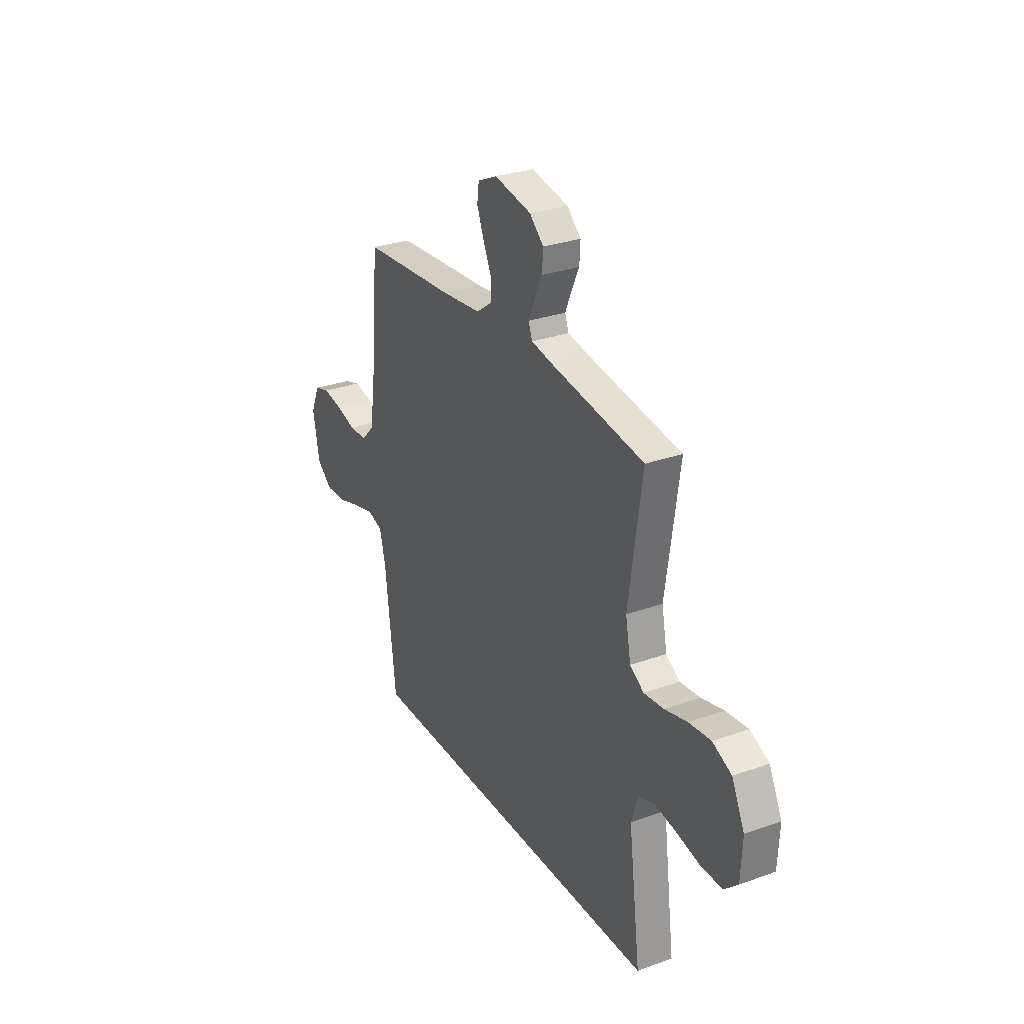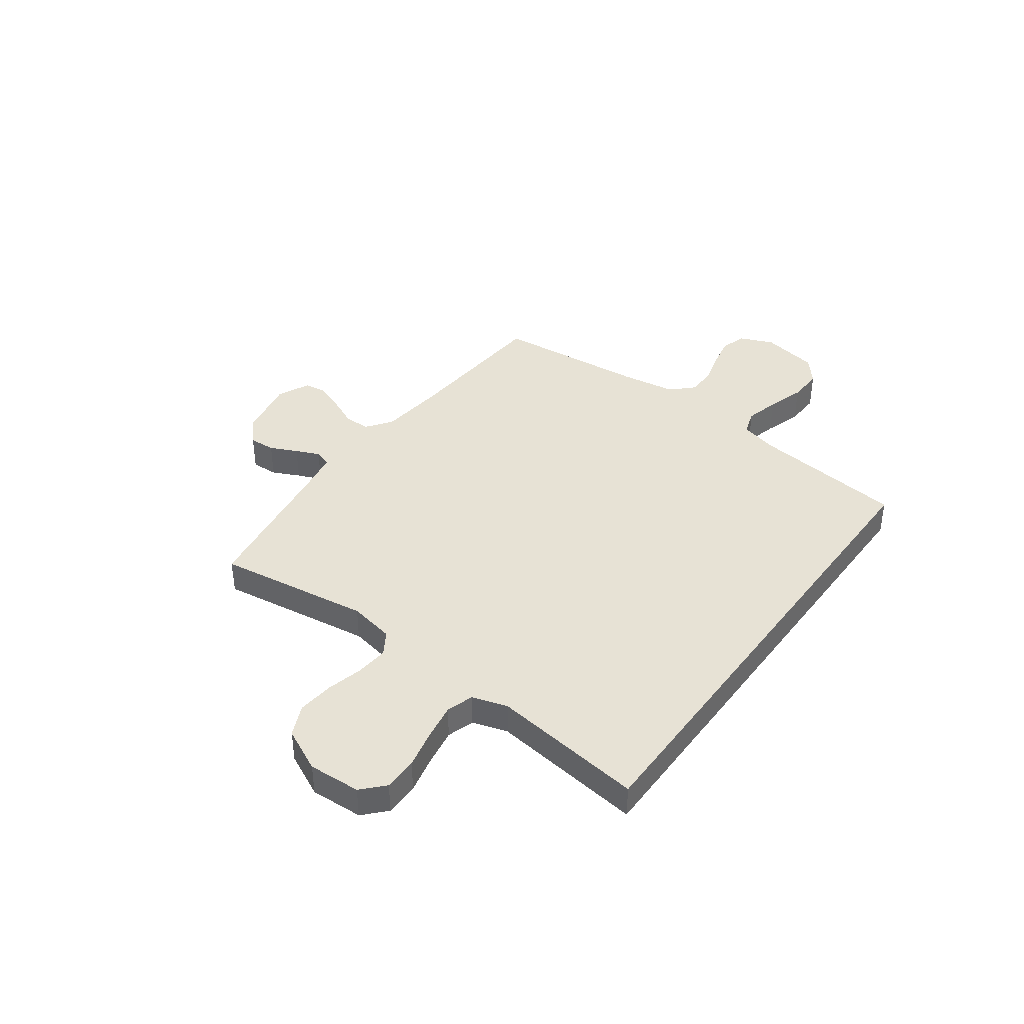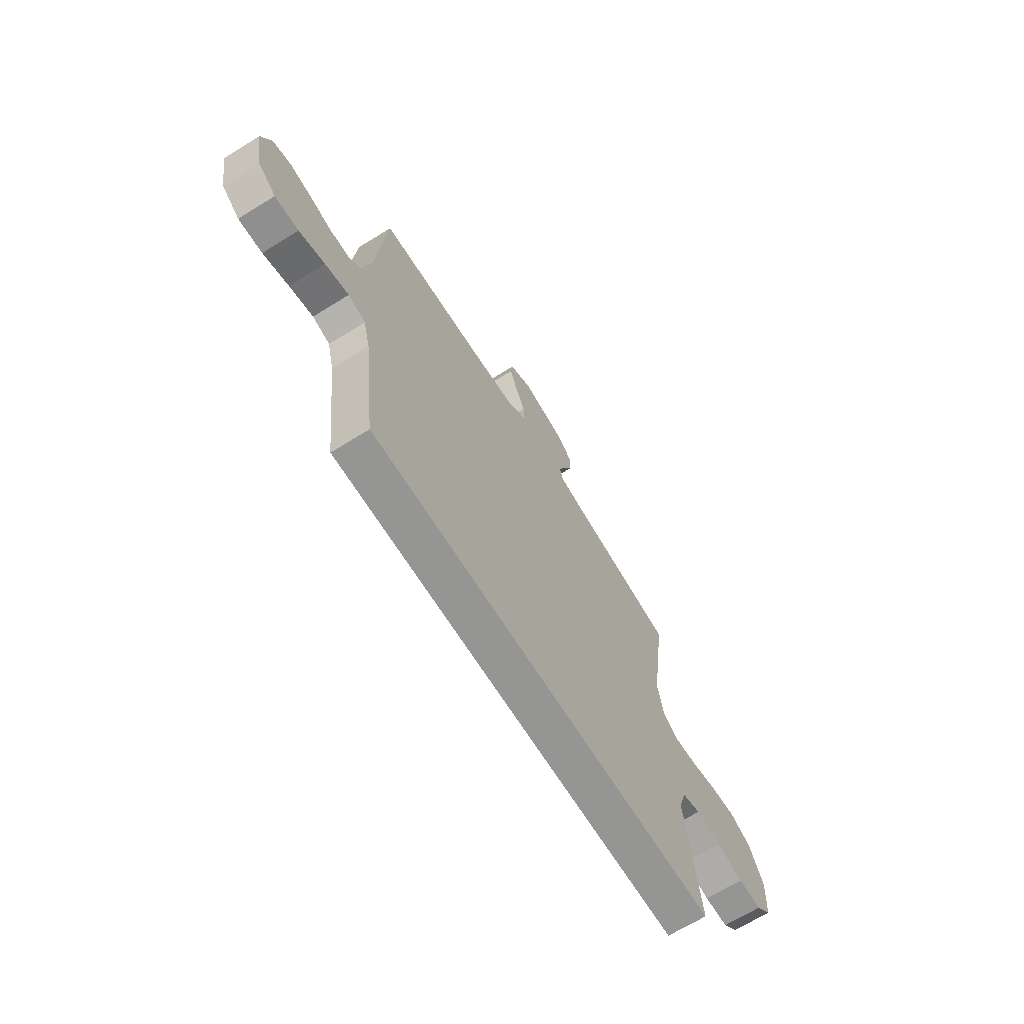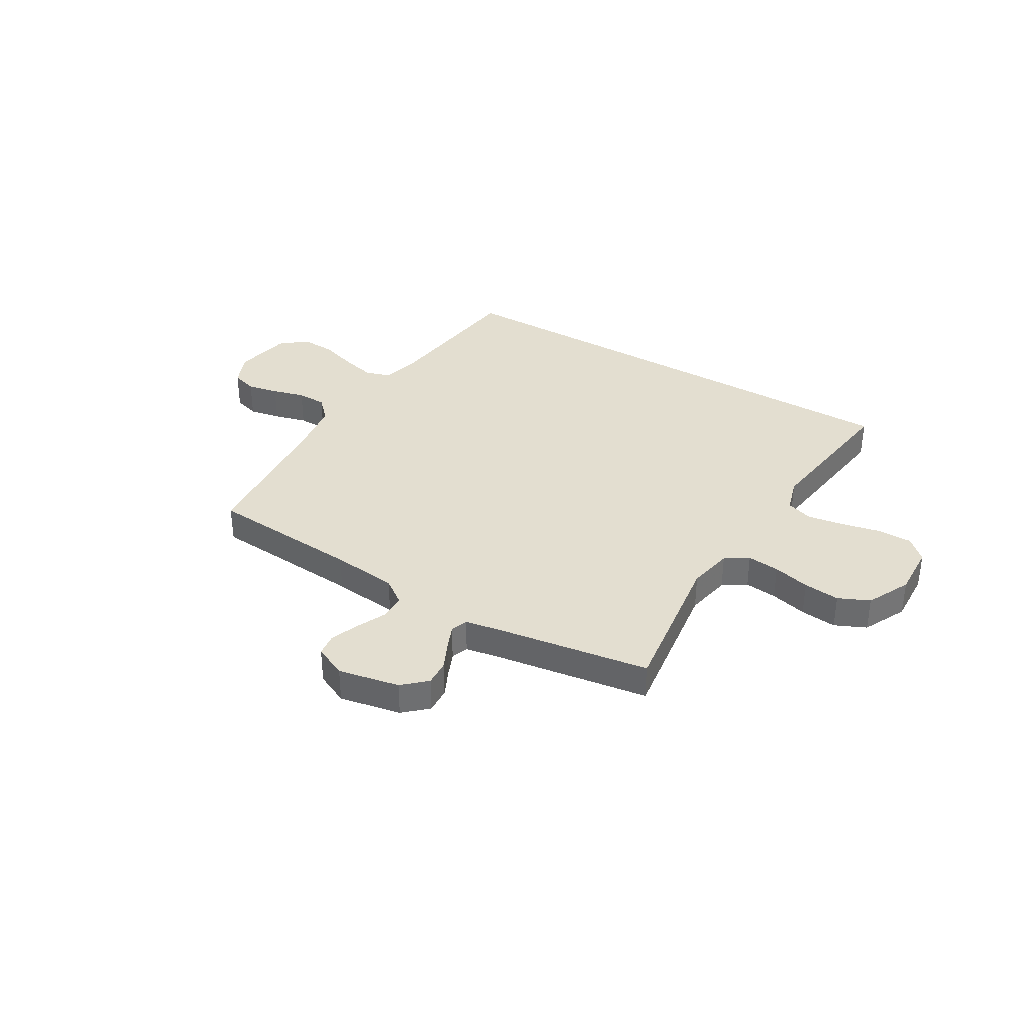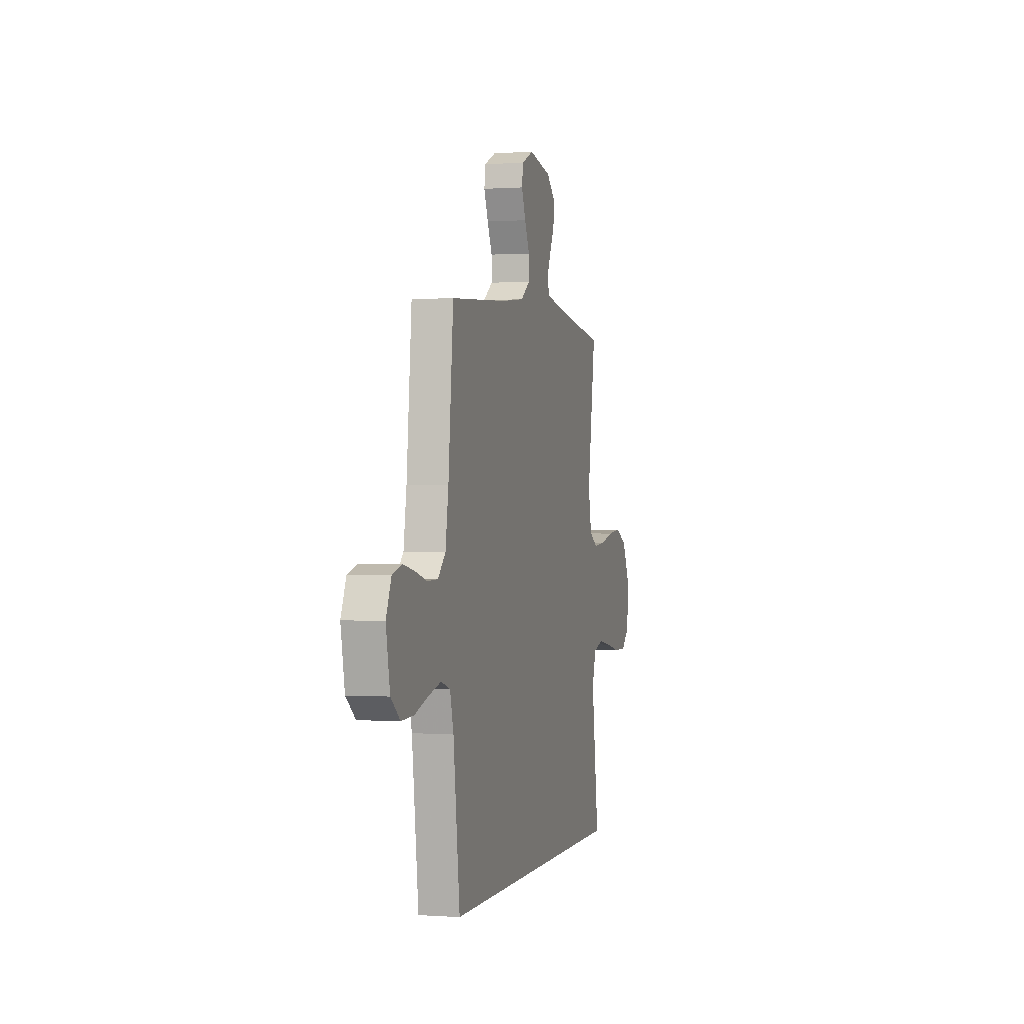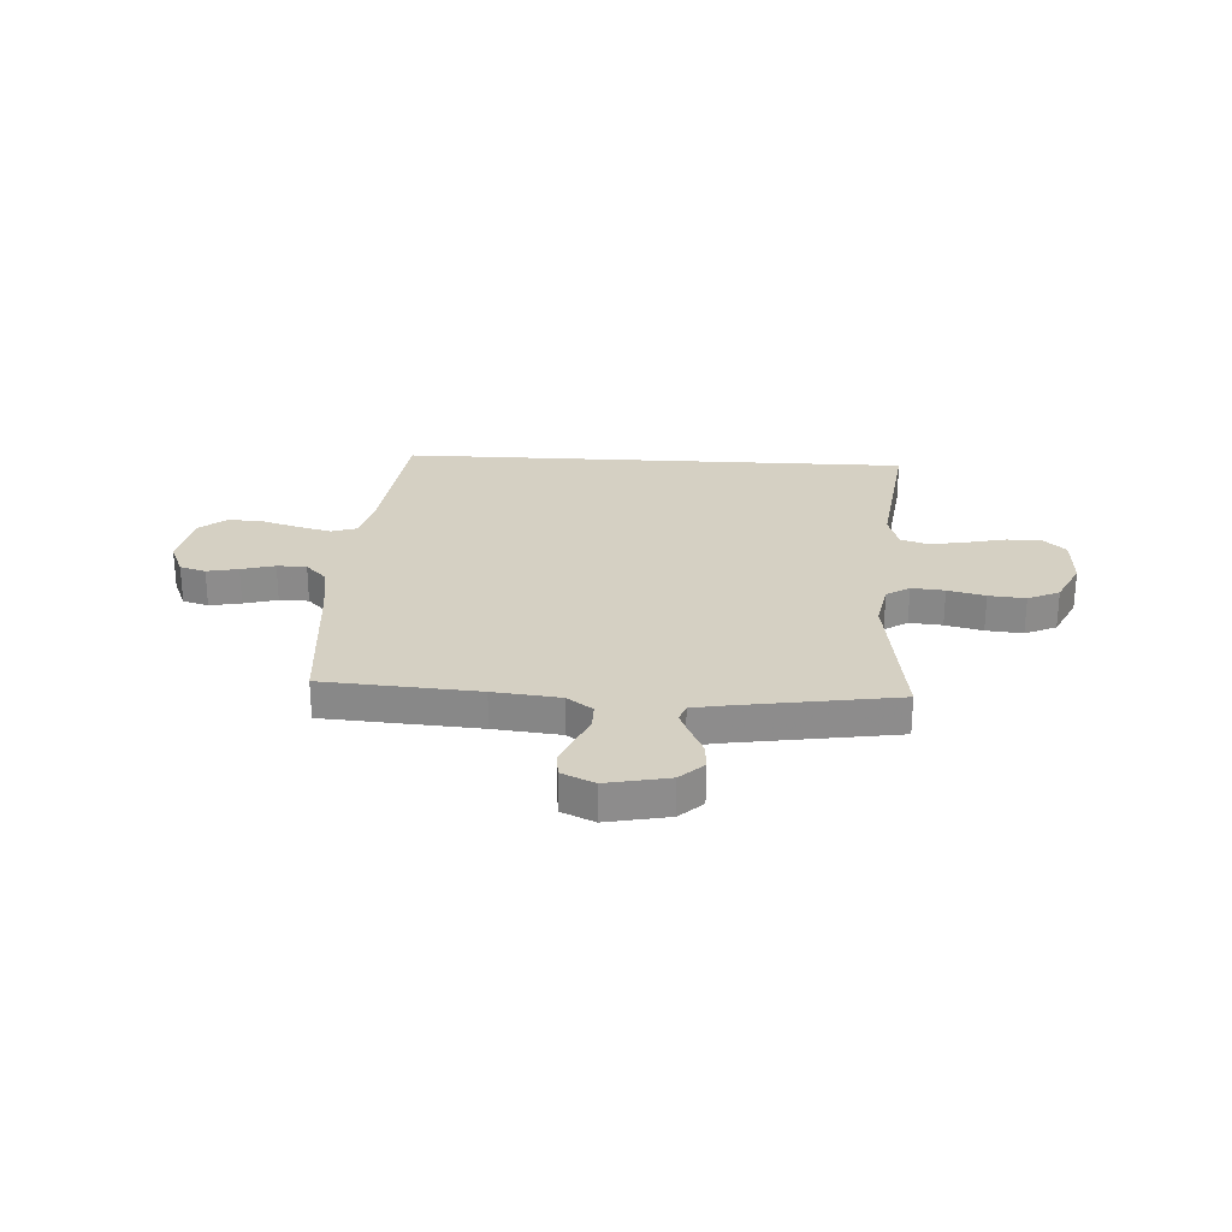
<metadata>
{"format":"obj","ext":"obj","renderer":"f3d","projection":"perspective","resolution":1024,"background":"white","views":[{"elev":29.1,"azim":62.0,"up":"+Z"},{"elev":40.2,"azim":126.1,"up":"+Y"},{"elev":-67.4,"azim":-58.1,"up":"+Z"},{"elev":35.9,"azim":31.0,"up":"+Y"},{"elev":0.3,"azim":-74.9,"up":"+Z"},{"elev":26.1,"azim":3.2,"up":"+Y"}]}
</metadata>
<code>
v 0.531 0.07 -0.5
v -0.464 0.07 -0.5
v -0.499 0.07 -0.2
v -0.518 0.07 -0.126
v -0.567 0.07 -0.11
v -0.634 0.07 -0.127
v -0.707 0.07 -0.15
v -0.774 0.07 -0.153
v -0.824 0.07 -0.112
v -0.845 0.07 0
v -0.817 0.07 0.066
v -0.767 0.07 0.081
v -0.706 0.07 0.069
v -0.641 0.07 0.051
v -0.584 0.07 0.052
v -0.543 0.07 0.094
v -0.527 0.07 0.2
v -0.5 0.07 0.5
v -0.2 0.07 0.521
v -0.071 0.07 0.535
v -0.021 0.07 0.571
v -0.021 0.07 0.622
v -0.047 0.07 0.679
v -0.069 0.07 0.735
v -0.063 0.07 0.78
v 0 0.07 0.809
v 0.12 0.07 0.785
v 0.165 0.07 0.743
v 0.162 0.07 0.692
v 0.137 0.07 0.639
v 0.117 0.07 0.592
v 0.129 0.07 0.559
v 0.2 0.07 0.546
v 0.5 0.07 0.5
v 0.457 0.07 0.2
v 0.474 0.07 0.111
v 0.519 0.07 0.082
v 0.583 0.07 0.088
v 0.655 0.07 0.106
v 0.726 0.07 0.113
v 0.787 0.07 0.085
v 0.828 0.07 0
v 0.823 0.07 -0.103
v 0.78 0.07 -0.143
v 0.713 0.07 -0.143
v 0.637 0.07 -0.126
v 0.566 0.07 -0.114
v 0.513 0.07 -0.131
v 0.492 0.07 -0.2
v 0.531 0 -0.5
v -0.464 0 -0.5
v -0.499 0 -0.2
v -0.518 0 -0.126
v -0.567 0 -0.11
v -0.634 0 -0.127
v -0.707 0 -0.15
v -0.774 0 -0.153
v -0.824 0 -0.112
v -0.845 0 0
v -0.817 0 0.066
v -0.767 0 0.081
v -0.706 0 0.069
v -0.641 0 0.051
v -0.584 0 0.052
v -0.543 0 0.094
v -0.527 0 0.2
v -0.5 0 0.5
v -0.2 0 0.521
v -0.071 0 0.535
v -0.021 0 0.571
v -0.021 0 0.622
v -0.047 0 0.679
v -0.069 0 0.735
v -0.063 0 0.78
v 0 0 0.809
v 0.12 0 0.785
v 0.165 0 0.743
v 0.162 0 0.692
v 0.137 0 0.639
v 0.117 0 0.592
v 0.129 0 0.559
v 0.2 0 0.546
v 0.5 0 0.5
v 0.457 0 0.2
v 0.474 0 0.111
v 0.519 0 0.082
v 0.583 0 0.088
v 0.655 0 0.106
v 0.726 0 0.113
v 0.787 0 0.085
v 0.828 0 0
v 0.823 0 -0.103
v 0.78 0 -0.143
v 0.713 0 -0.143
v 0.637 0 -0.126
v 0.566 0 -0.114
v 0.513 0 -0.131
v 0.492 0 -0.2
f 43 44 45 46
f 43 46 47
f 42 43 47
f 41 42 47 48
f 38 39 40 41
f 37 38 41 48
f 33 34 35
f 32 33 35 36
f 27 28 29 30
f 27 30 31
f 26 27 31
f 25 26 31 32
f 22 23 24 25
f 17 18 19
f 16 17 19 20
f 15 16 20 21
f 11 12 13 14
f 9 10 11 14
f 9 14 15
f 6 7 8 9
f 5 6 9 15
f 4 5 15 21
f 49 1 2 3
f 49 3 4 21
f 36 37 48 49
f 22 25 32 36
f 21 22 36 49
f 95 94 93 92
f 96 95 92
f 96 92 91
f 97 96 91 90
f 90 89 88 87
f 97 90 87 86
f 84 83 82
f 85 84 82 81
f 79 78 77 76
f 80 79 76
f 80 76 75
f 81 80 75 74
f 74 73 72 71
f 68 67 66
f 69 68 66 65
f 70 69 65 64
f 63 62 61 60
f 63 60 59 58
f 64 63 58
f 58 57 56 55
f 64 58 55 54
f 70 64 54 53
f 52 51 50 98
f 70 53 52 98
f 98 97 86 85
f 85 81 74 71
f 98 85 71 70
f 1 50 51 2
f 2 51 52 3
f 3 52 53 4
f 4 53 54 5
f 5 54 55 6
f 6 55 56 7
f 7 56 57 8
f 8 57 58 9
f 9 58 59 10
f 10 59 60 11
f 11 60 61 12
f 12 61 62 13
f 13 62 63 14
f 14 63 64 15
f 15 64 65 16
f 16 65 66 17
f 17 66 67 18
f 18 67 68 19
f 19 68 69 20
f 20 69 70 21
f 21 70 71 22
f 22 71 72 23
f 23 72 73 24
f 24 73 74 25
f 25 74 75 26
f 26 75 76 27
f 27 76 77 28
f 28 77 78 29
f 29 78 79 30
f 30 79 80 31
f 31 80 81 32
f 32 81 82 33
f 33 82 83 34
f 34 83 84 35
f 35 84 85 36
f 36 85 86 37
f 37 86 87 38
f 38 87 88 39
f 39 88 89 40
f 40 89 90 41
f 41 90 91 42
f 42 91 92 43
f 43 92 93 44
f 44 93 94 45
f 45 94 95 46
f 46 95 96 47
f 47 96 97 48
f 48 97 98 49
f 49 98 50 1

</code>
